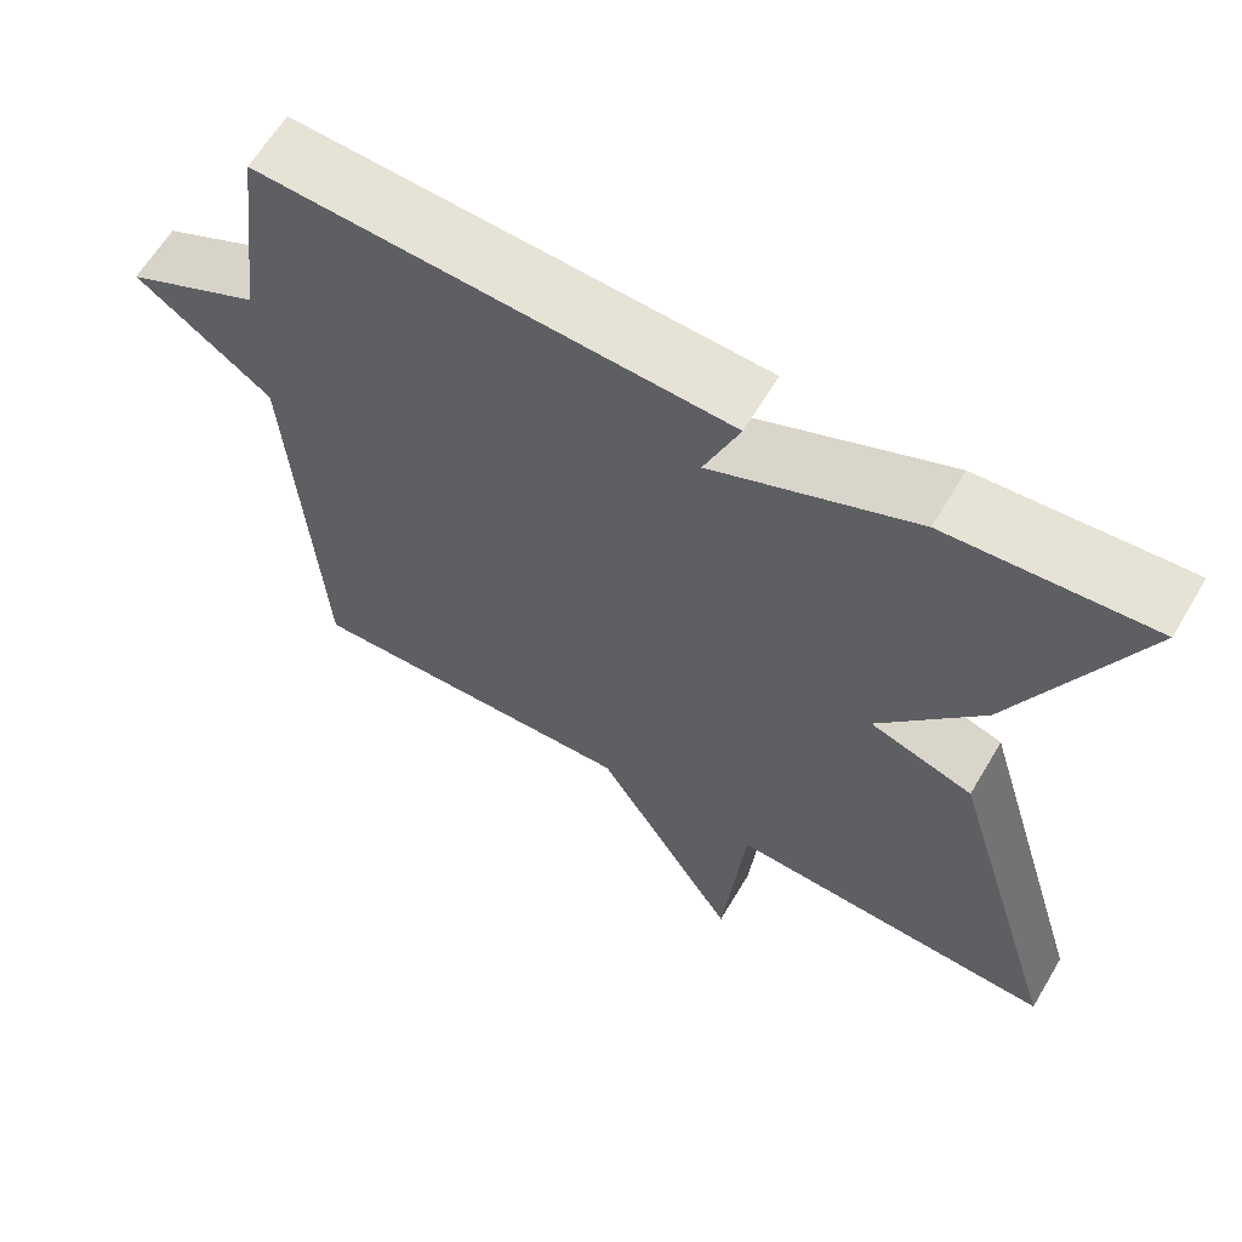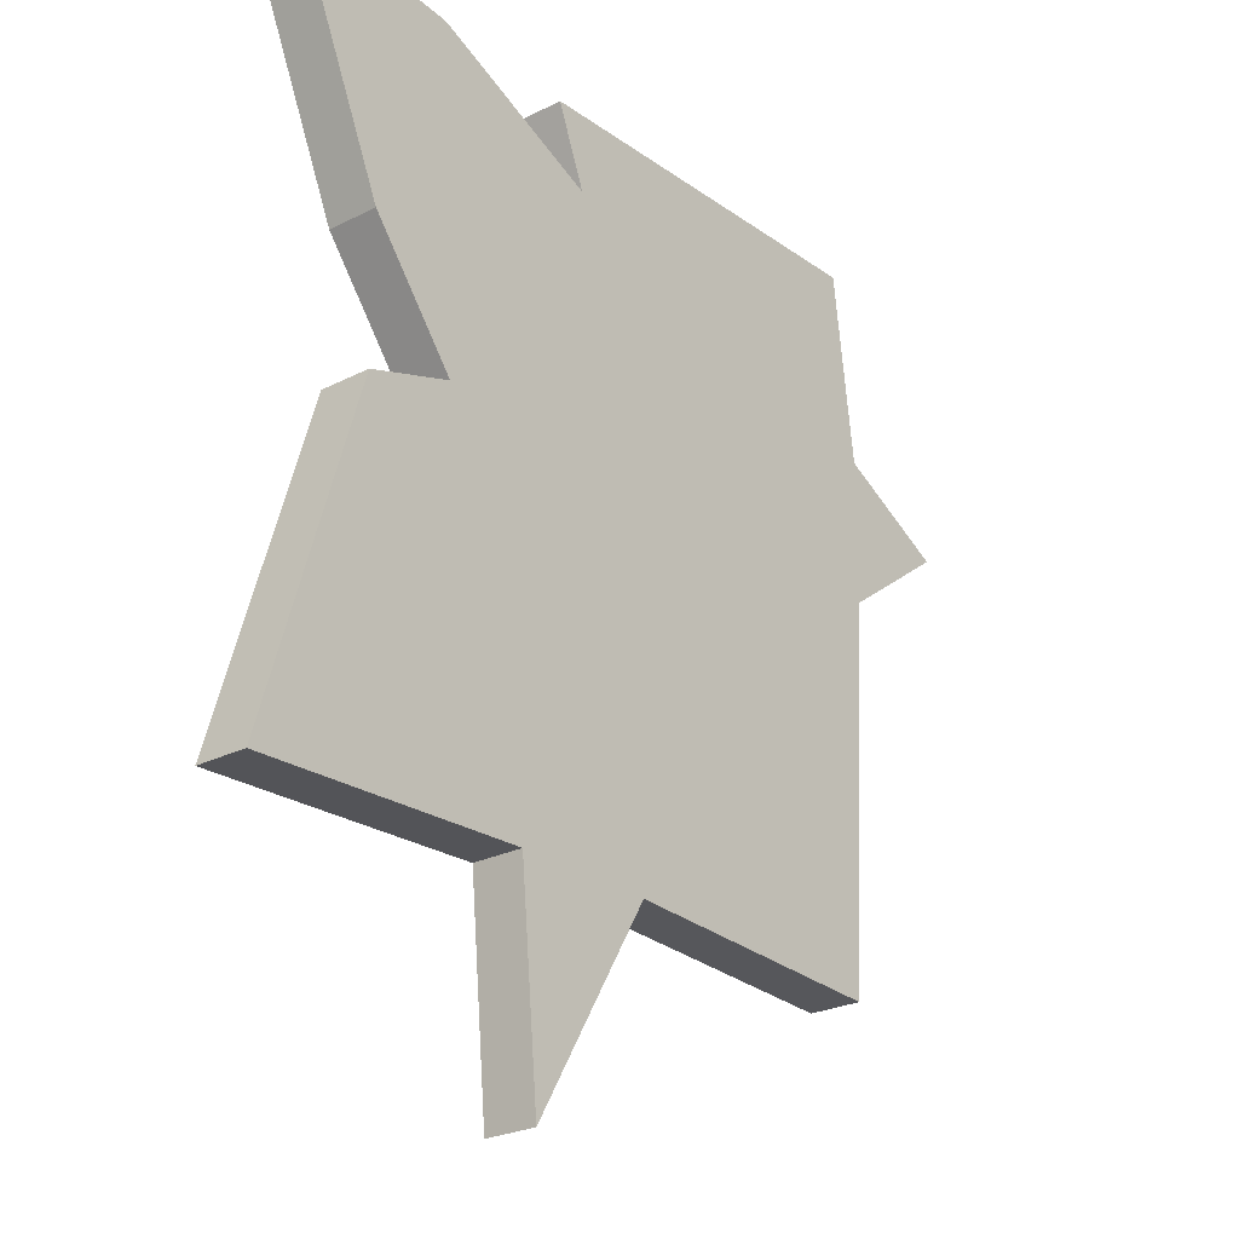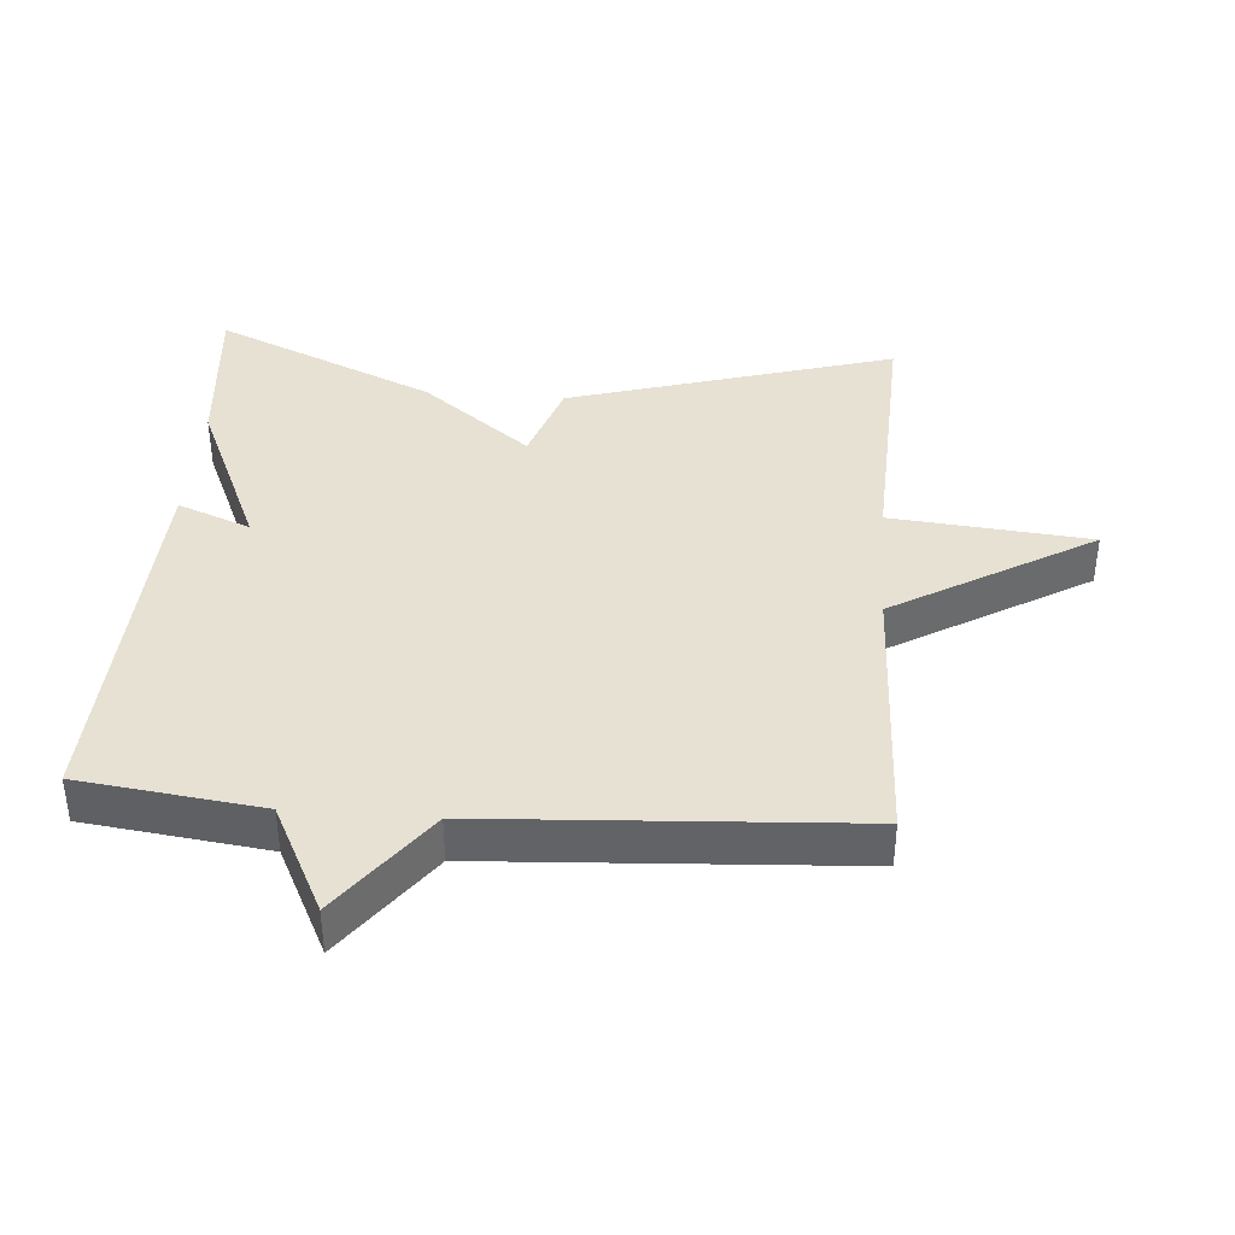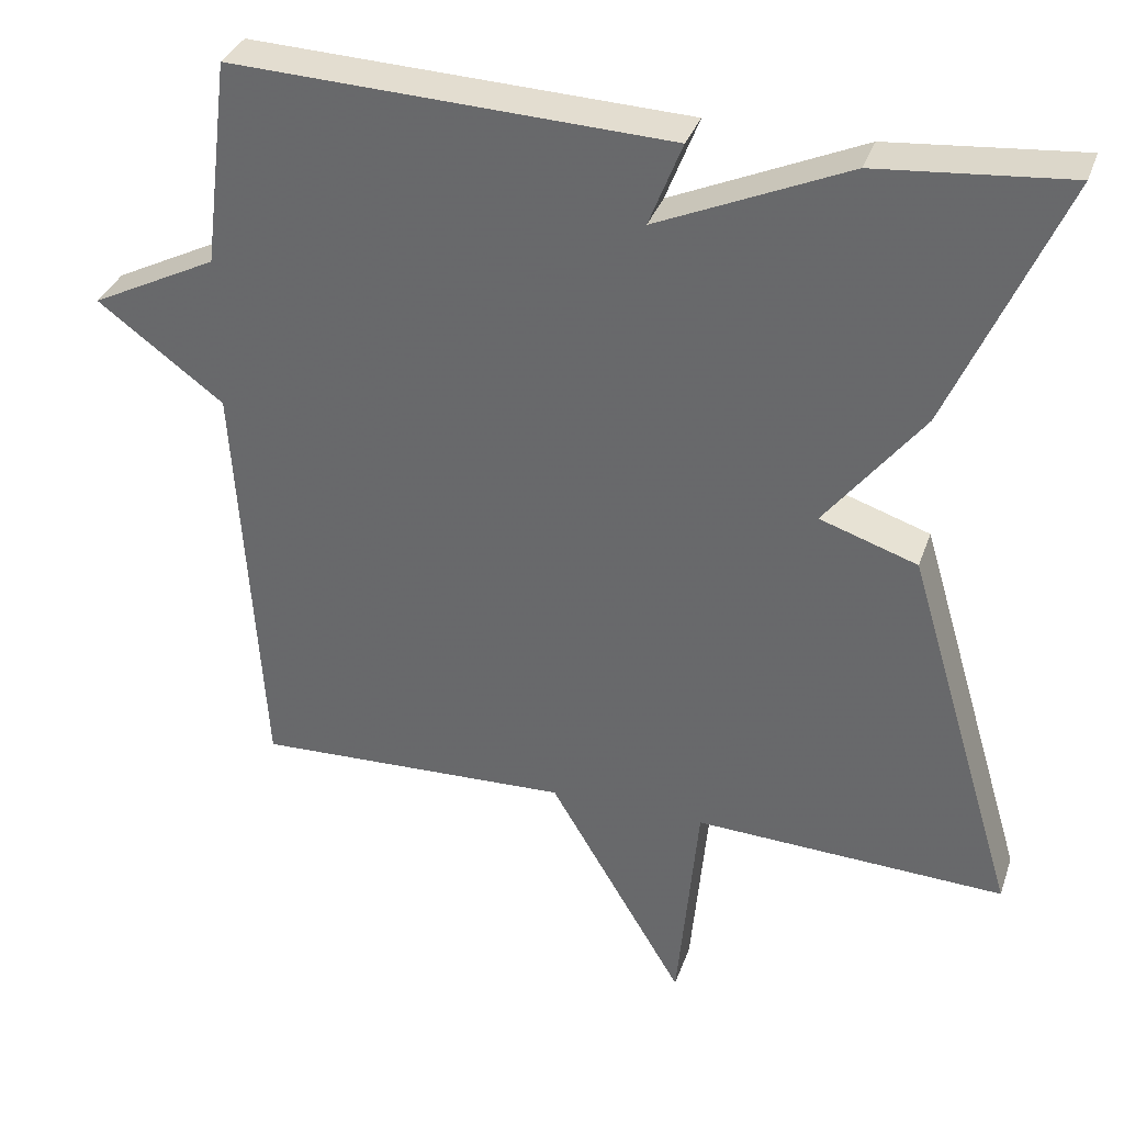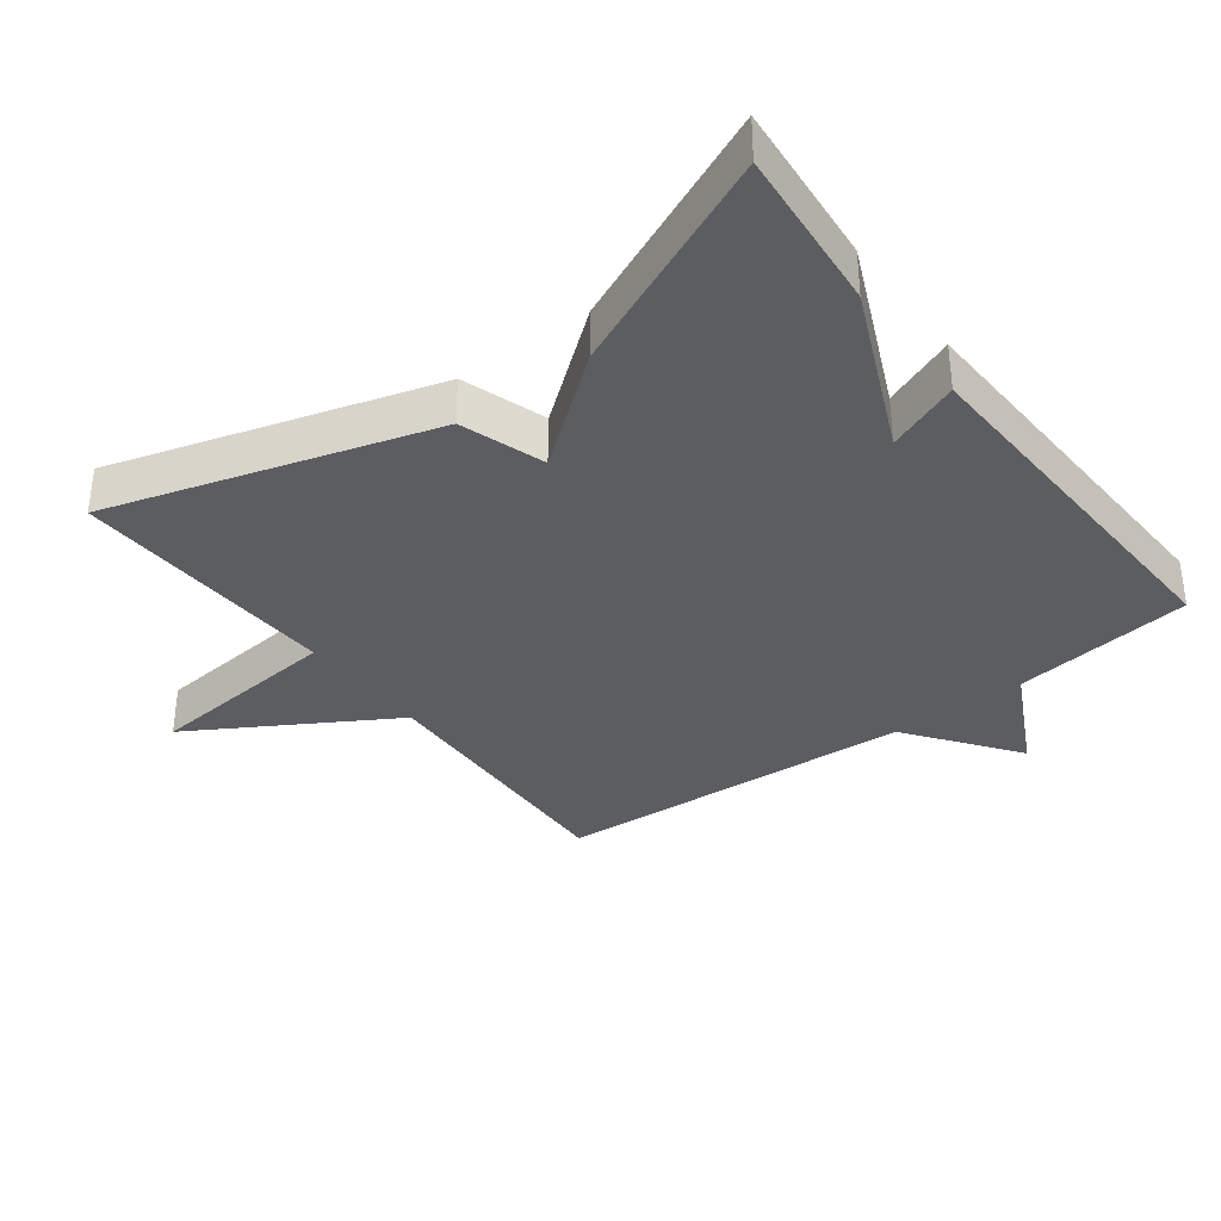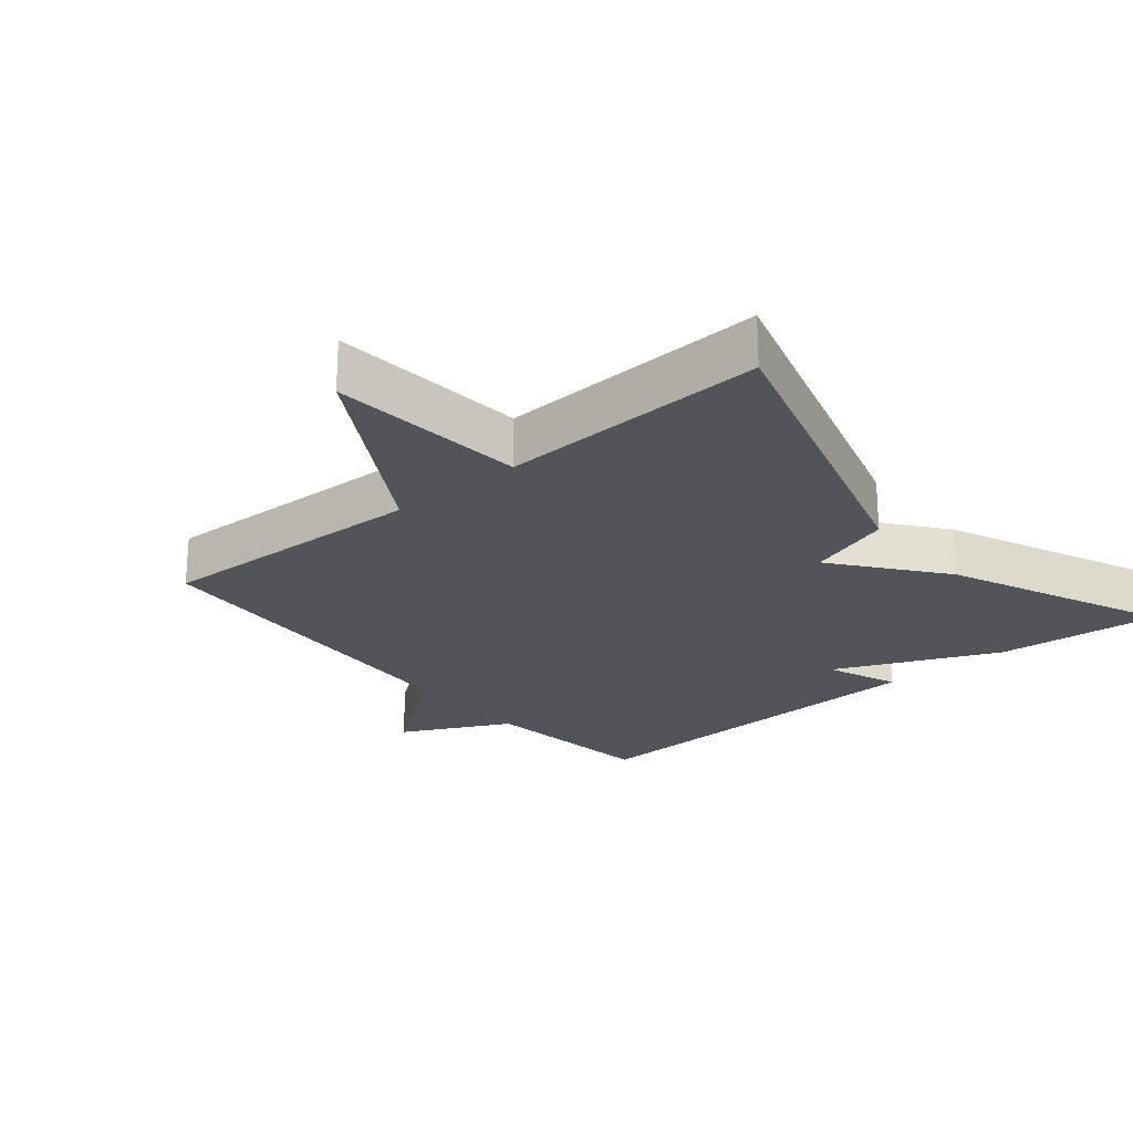
<metadata>
{"format":"obj","ext":"obj","renderer":"f3d","projection":"perspective","resolution":1024,"background":"white","views":[{"elev":63.4,"azim":-149.2,"up":"+Z"},{"elev":-25.3,"azim":-50.6,"up":"+Z"},{"elev":38.9,"azim":94.5,"up":"+Y"},{"elev":34.3,"azim":-162.1,"up":"+Z"},{"elev":-35.4,"azim":-53.0,"up":"+Y"},{"elev":-23.7,"azim":-140.1,"up":"+Y"}]}
</metadata>
<code>
v -0.5 0.07 -0.5
v -0.358 0.07 -0.024
v -0.234 0.07 0.017
v -0.358 0.07 0.176
v -0.5 0.07 0.5
v -0.257 0.07 0.478
v -0.015 0.07 0.371
v -0.057 0.07 0.478
v 0.5 0.07 0.5
v 0.533 0.07 0.235
v 0.694 0.07 0.154
v 0.533 0.07 0.035
v 0.5 0.07 -0.5
v 0.096 0.07 -0.484
v -0.077 0.07 -0.775
v -0.104 0.07 -0.484
v -0.5 0 -0.5
v -0.358 0 -0.024
v -0.234 0 0.017
v -0.358 0 0.176
v -0.5 0 0.5
v -0.257 0 0.478
v -0.015 0 0.371
v -0.057 0 0.478
v 0.5 0 0.5
v 0.533 0 0.235
v 0.694 0 0.154
v 0.533 0 0.035
v 0.5 0 -0.5
v 0.096 0 -0.484
v -0.077 0 -0.775
v -0.104 0 -0.484
f 14 15 16
f 12 13 14
f 12 14 16
f 10 11 12
f 9 10 12
f 8 9 12
f 7 8 12
f 6 7 12
f 5 6 12
f 4 5 12
f 3 4 12
f 3 12 16
f 2 3 16
f 1 2 16
f 32 31 30
f 30 29 28
f 32 30 28
f 28 27 26
f 28 26 25
f 28 25 24
f 28 24 23
f 28 23 22
f 28 22 21
f 28 21 20
f 28 20 19
f 32 28 19
f 32 19 18
f 32 18 17
f 1 17 18 2
f 2 18 19 3
f 3 19 20 4
f 4 20 21 5
f 5 21 22 6
f 6 22 23 7
f 7 23 24 8
f 8 24 25 9
f 9 25 26 10
f 10 26 27 11
f 11 27 28 12
f 12 28 29 13
f 13 29 30 14
f 14 30 31 15
f 15 31 32 16
f 16 32 17 1

</code>
